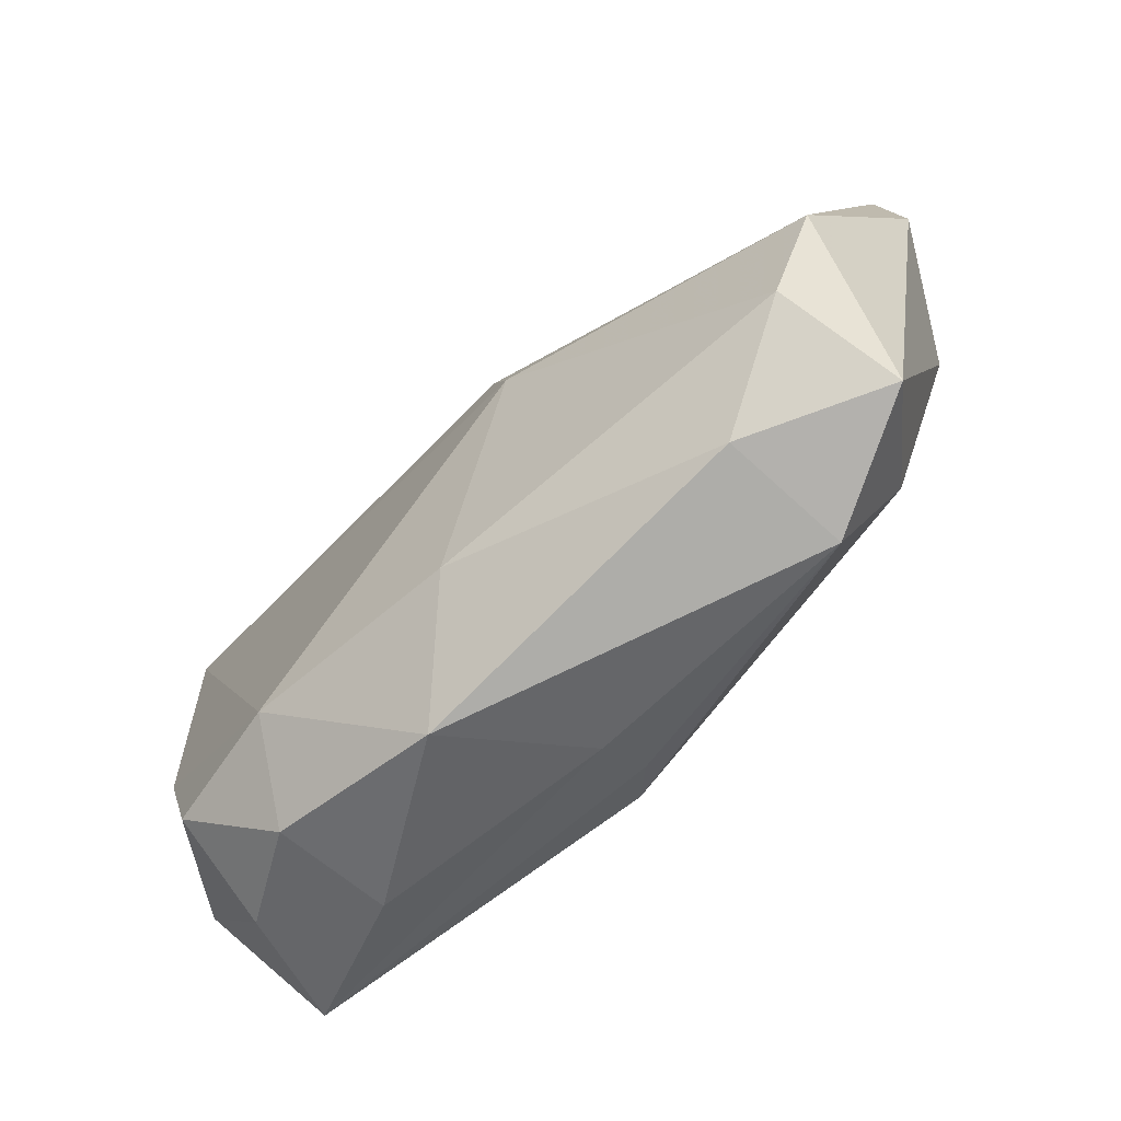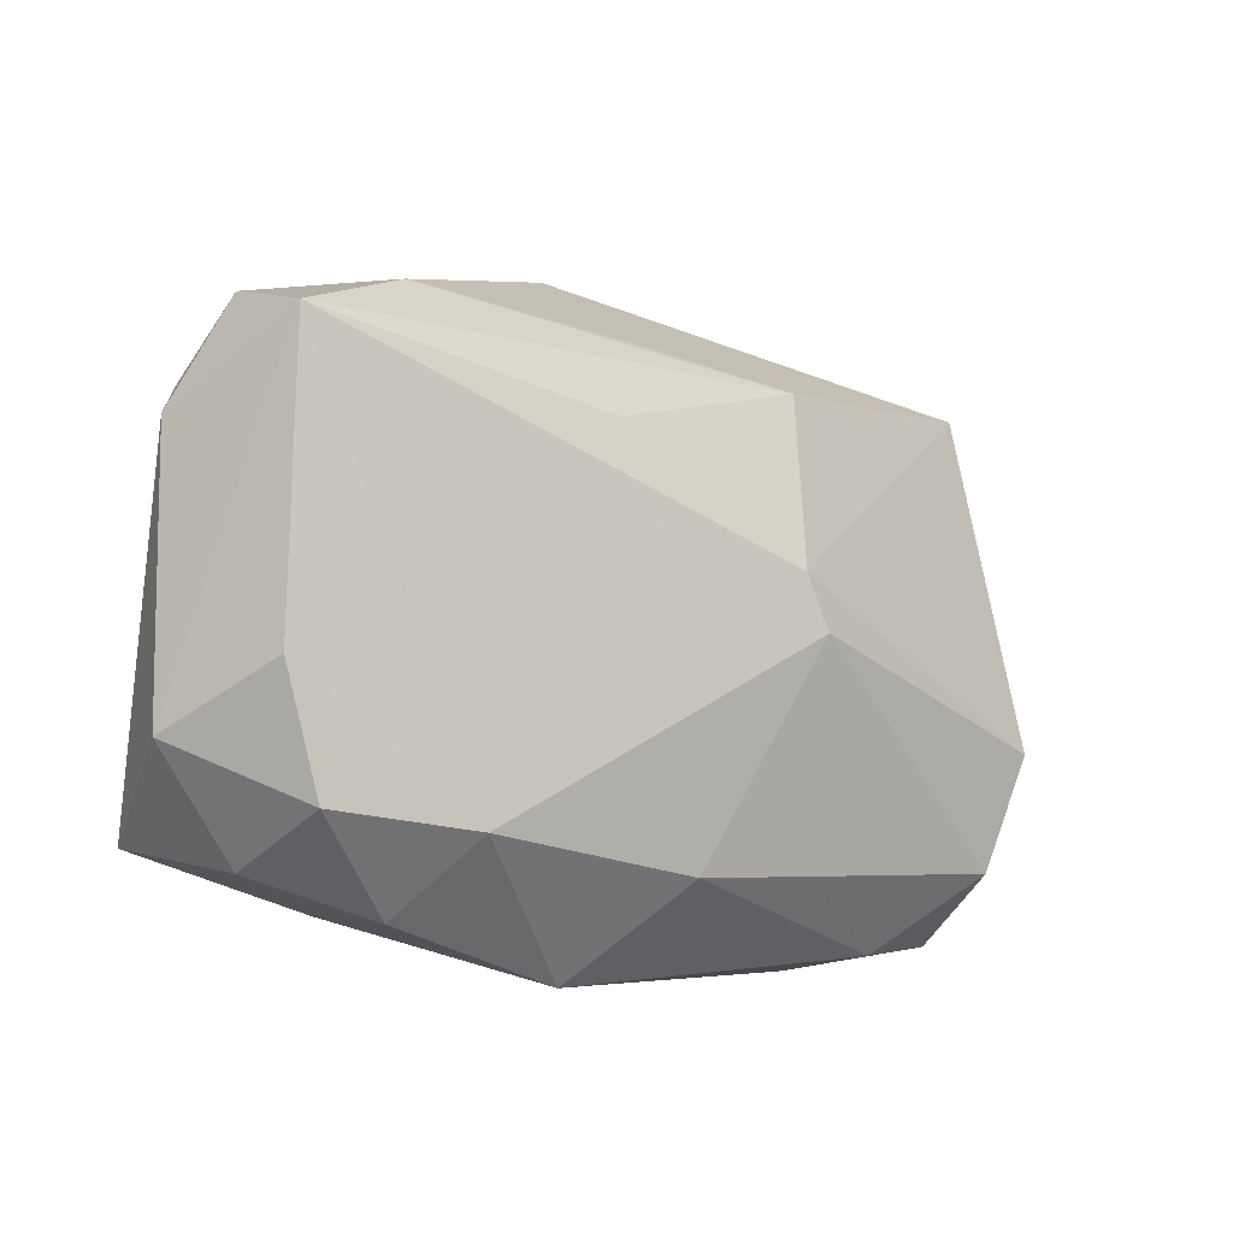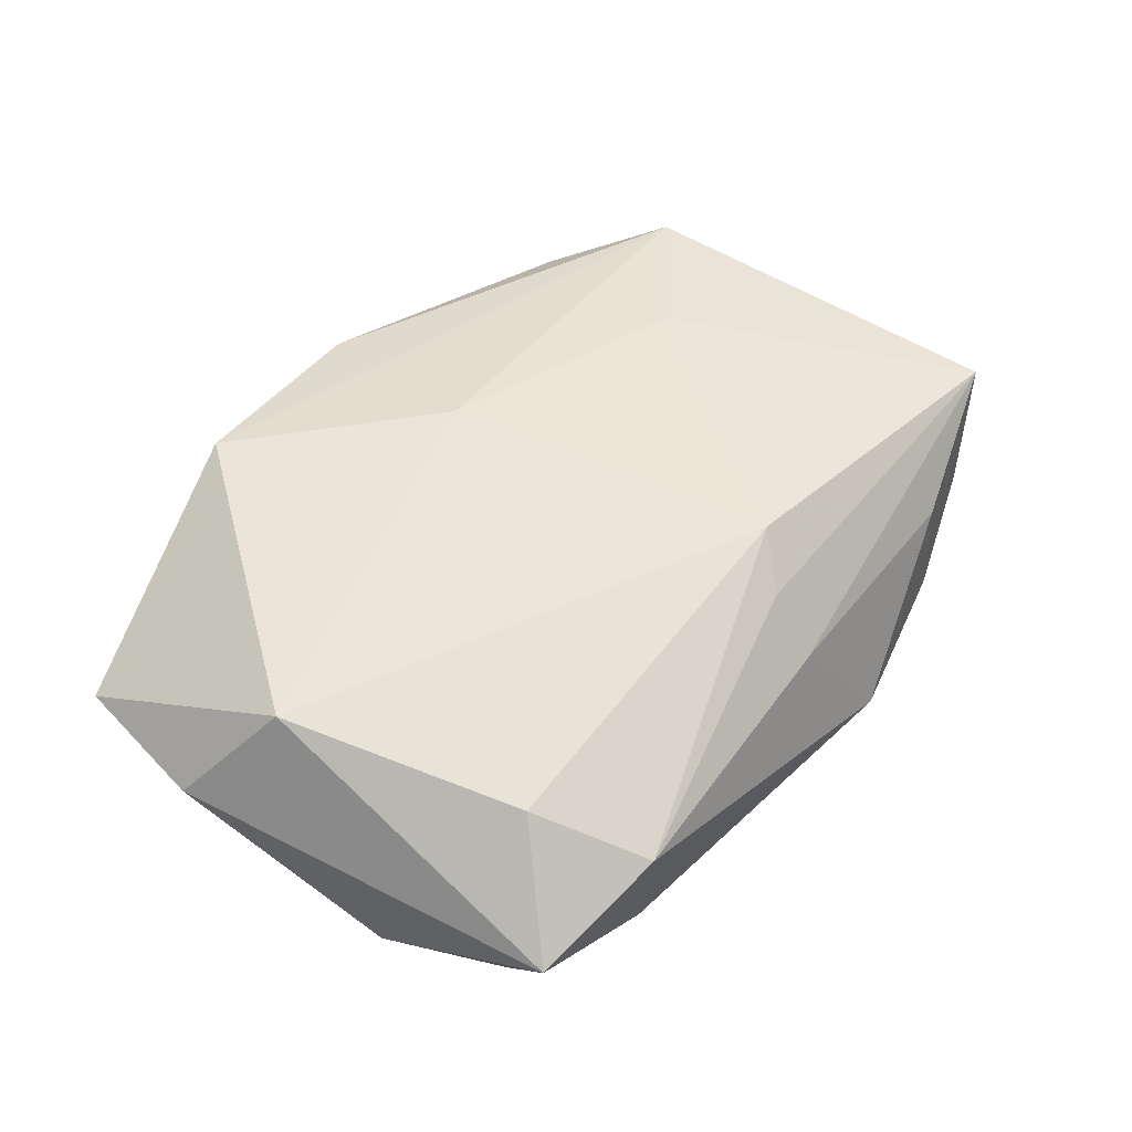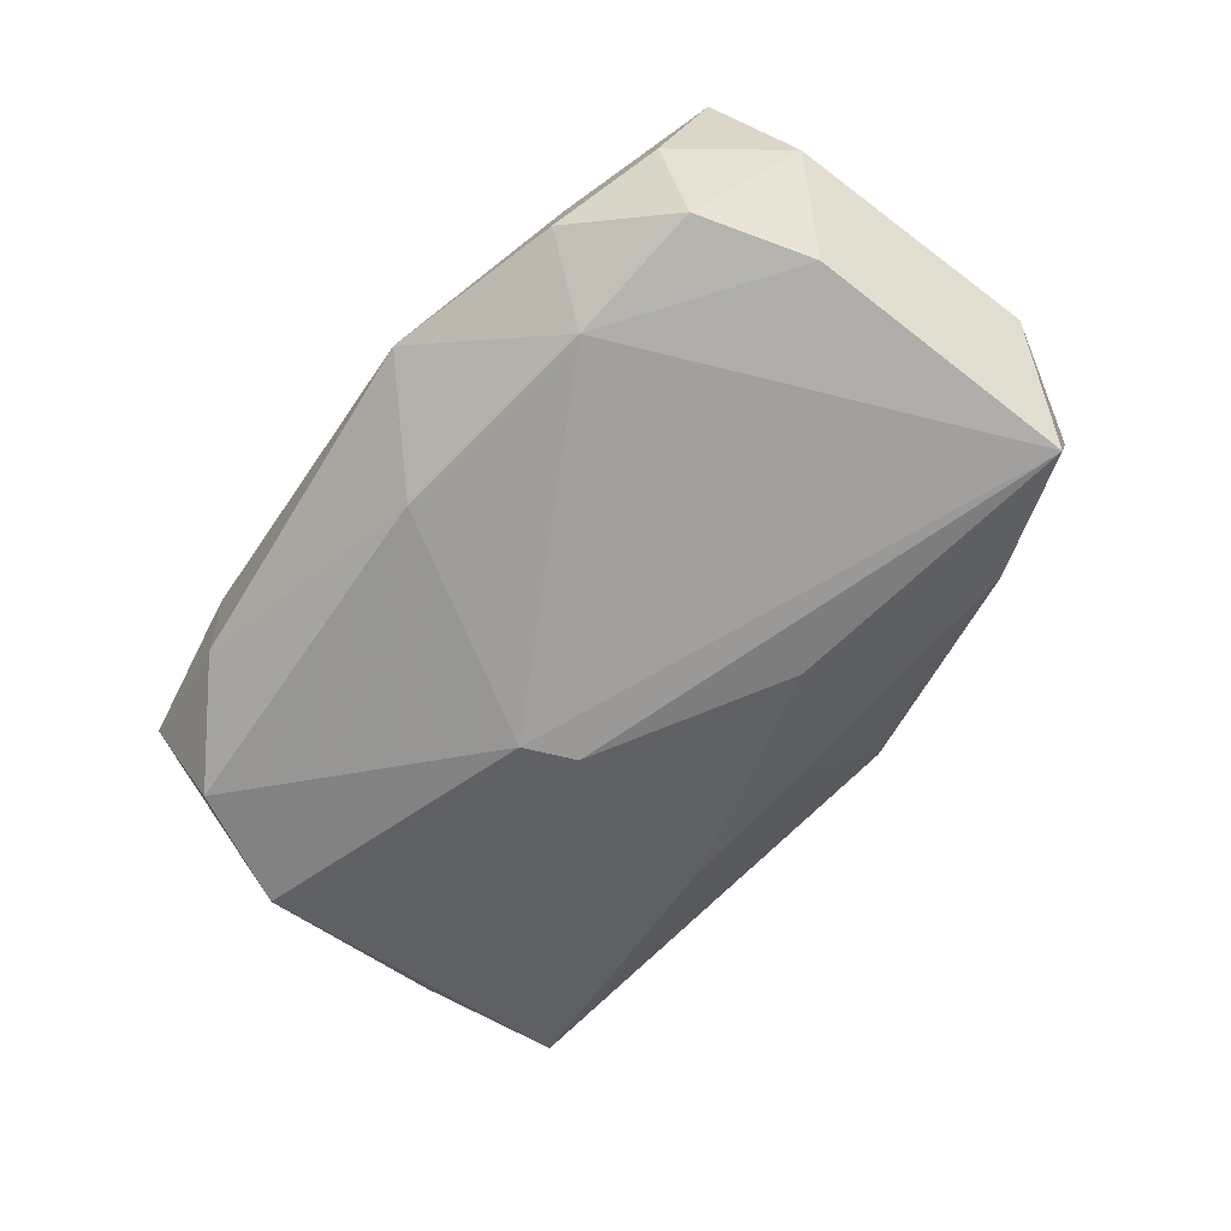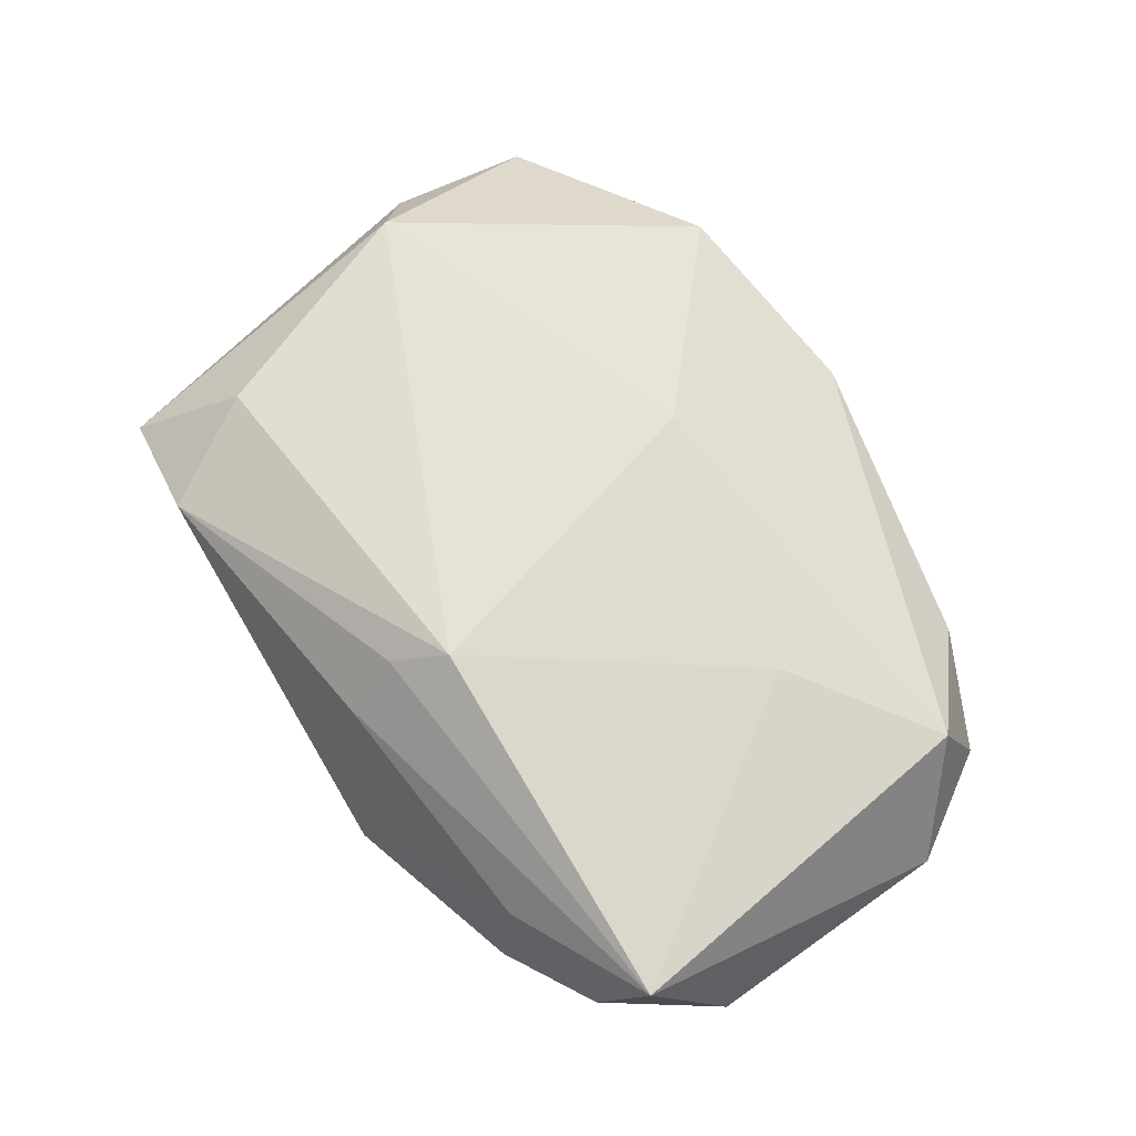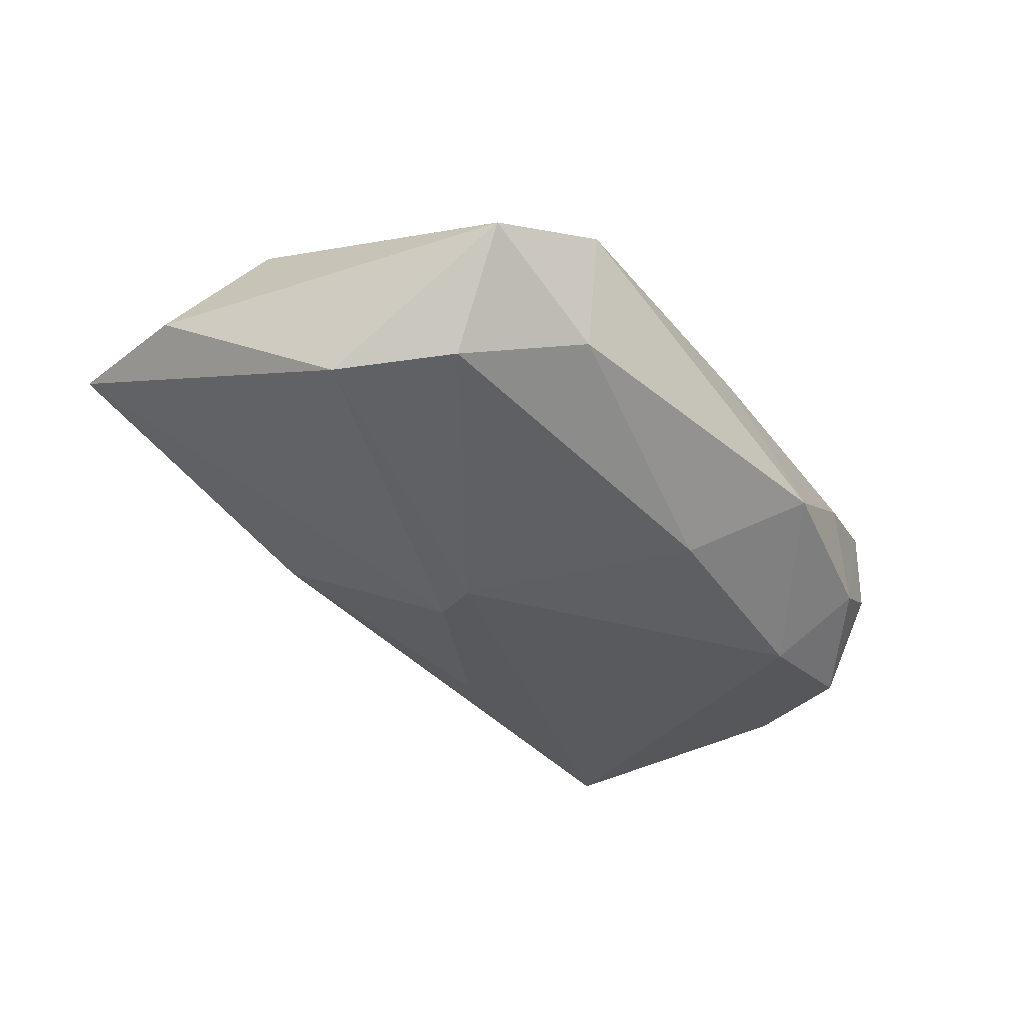
<metadata>
{"format":"obj","ext":"obj","renderer":"f3d","projection":"perspective","resolution":1024,"background":"white","views":[{"elev":-69.5,"azim":-130.7,"up":"+Y"},{"elev":-8.9,"azim":146.1,"up":"+Y"},{"elev":55.8,"azim":-51.0,"up":"+Z"},{"elev":-71.8,"azim":53.0,"up":"+Z"},{"elev":63.5,"azim":54.3,"up":"+Z"},{"elev":-30.7,"azim":-51.8,"up":"+Z"}]}
</metadata>
<code>
v 0.02441 0.02426 0.002802
v -0.03486 -0.02339 0.00327
v -0.03777 -0.007853 -0.006657
v 0.02276 -0.02299 -0.008077
v 0.02075 0.00735 0.00987
v -0.009226 0.003592 -0.01426
v -0.0009519 -0.01932 -0.01185
v -0.01401 0.01942 -0.006705
v 0.007281 -0.02718 -0.005725
v -0.001325 0.02108 -0.006413
v -0.02352 -0.02441 -0.003312
v 0.03194 -0.01965 -0.003722
v -0.02773 -0.01596 0.01131
v 0.03854 0.01133 -0.004376
v 0.03854 -0.0108 -0.004402
v 0.03619 -0.01754 0.006457
v -0.01754 0.02789 0.01267
v 0.03292 0.02094 -0.003776
v 0.0335 -0.005825 -0.01352
v -0.0111 -0.0009099 -0.01447
v -0.002252 0.01324 0.01385
v 0.02172 0.02266 -0.007917
v 0.03043 -0.01577 -0.01307
v -0.04144 0.01004 0.003999
v -0.03311 -0.01778 -0.006743
v 0.001433 -0.01919 0.01095
v 0.005014 -0.01534 0.01371
v 0.02293 -0.02214 0.002327
v 0.01842 -0.01697 -0.01447
v 0.006888 0.01357 -0.01314
v 0.03281 0.01639 0.006083
v 2.257e-05 0.02989 0.008425
v 0.001013 -0.02343 0.006002
v -0.03455 0.004509 0.01312
v -0.02336 -0.02544 0.007689
v 0.03329 0.01781 -0.01447
v -0.03952 0.02249 0.003813
f 20 36 29
f 4 29 23
f 32 31 1
f 14 36 18
f 18 31 14
f 18 1 31
f 21 34 27
f 27 5 21
f 21 5 31
f 34 21 17
f 17 31 32
f 17 21 31
f 2 34 24
f 20 29 7
f 19 29 36
f 19 23 29
f 14 31 16
f 31 5 16
f 16 5 27
f 32 1 22
f 22 10 32
f 22 18 36
f 1 18 22
f 24 34 37
f 34 17 37
f 37 17 32
f 3 2 24
f 24 37 3
f 27 34 13
f 34 2 13
f 9 29 4
f 9 7 29
f 14 16 15
f 15 36 14
f 15 19 36
f 23 19 15
f 4 23 12
f 12 16 4
f 23 15 12
f 12 15 16
f 32 10 8
f 8 37 32
f 36 30 8
f 8 22 36
f 10 22 8
f 2 3 25
f 20 7 25
f 25 3 20
f 27 13 35
f 35 13 2
f 37 8 6
f 20 3 6
f 6 3 37
f 6 8 30
f 6 36 20
f 6 30 36
f 2 25 11
f 11 35 2
f 9 35 11
f 7 9 11
f 11 25 7
f 26 16 27
f 27 35 26
f 4 16 28
f 28 9 4
f 16 26 33
f 33 26 35
f 33 28 16
f 33 35 9
f 9 28 33

</code>
